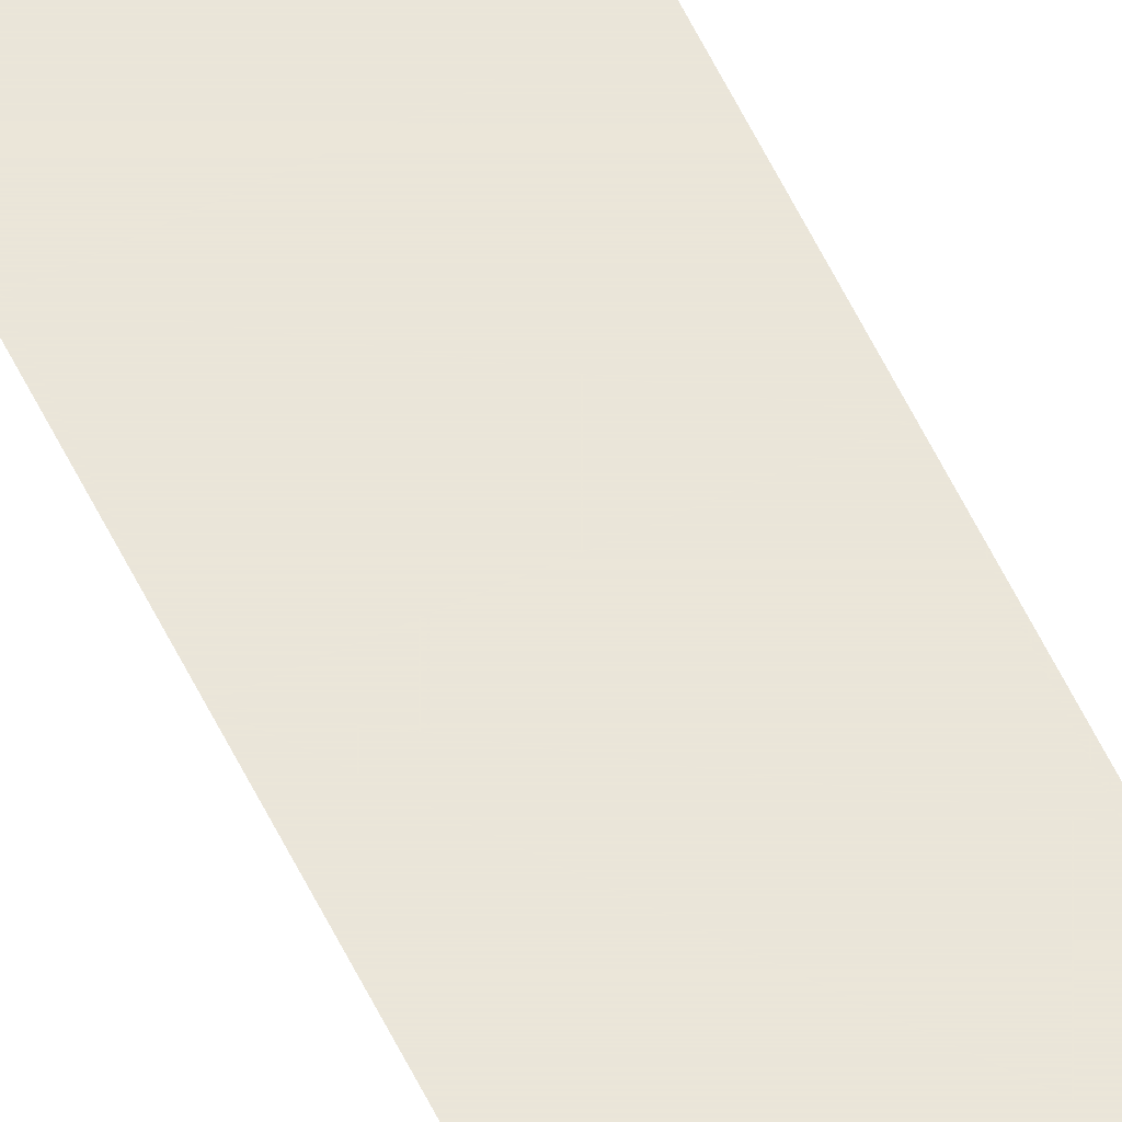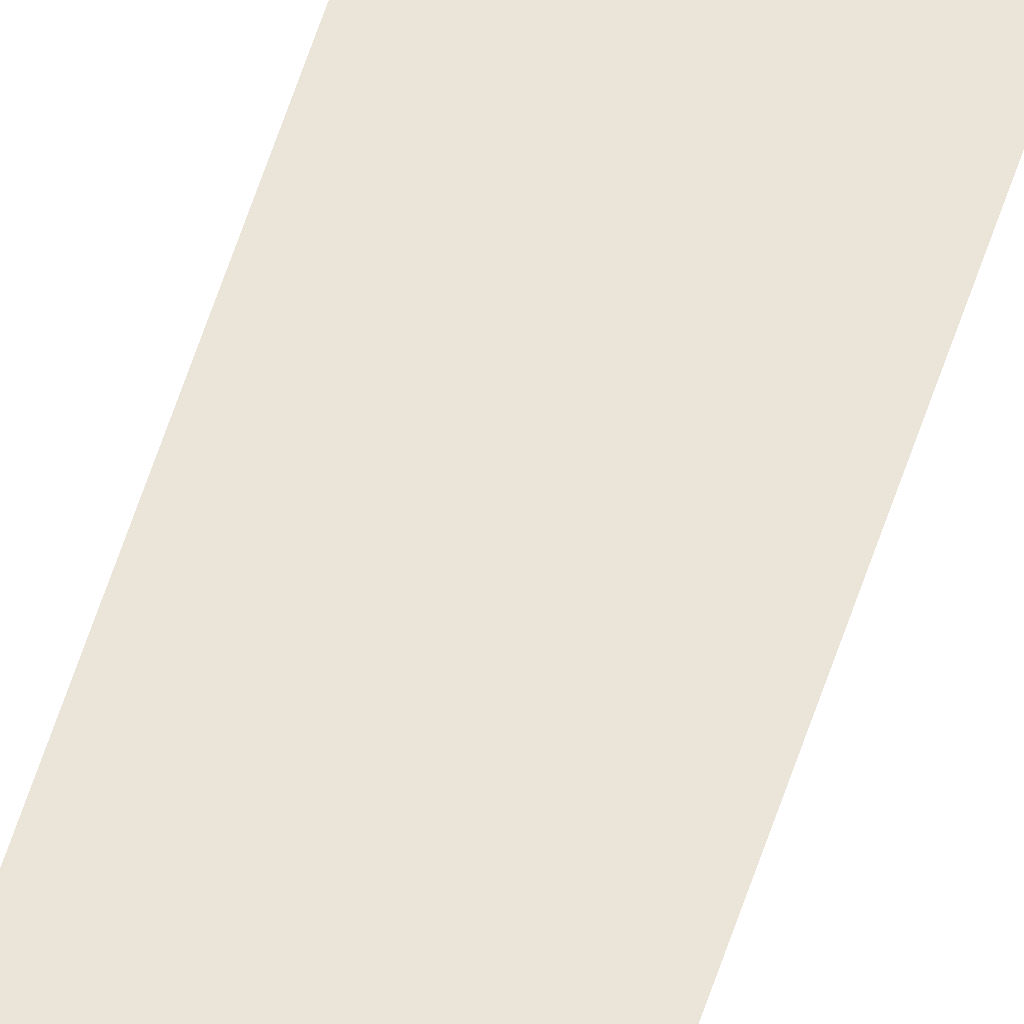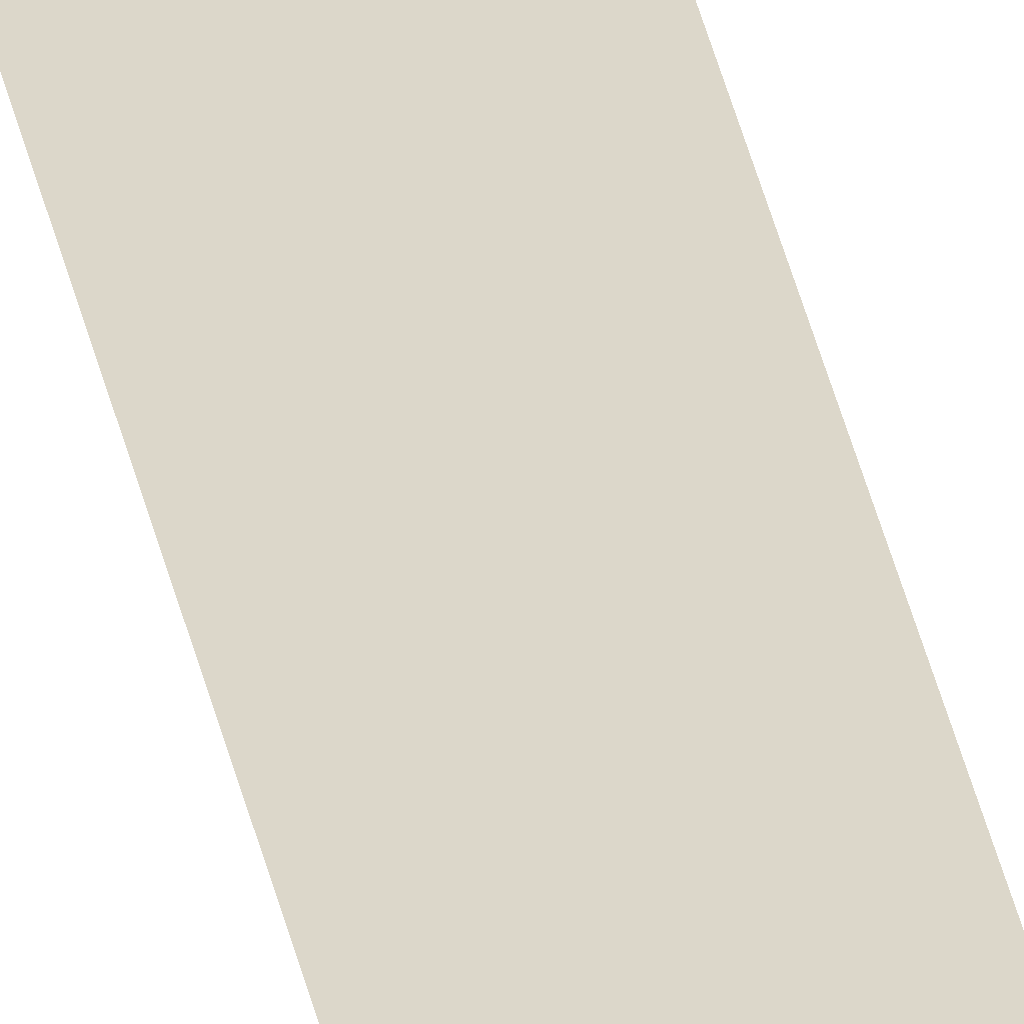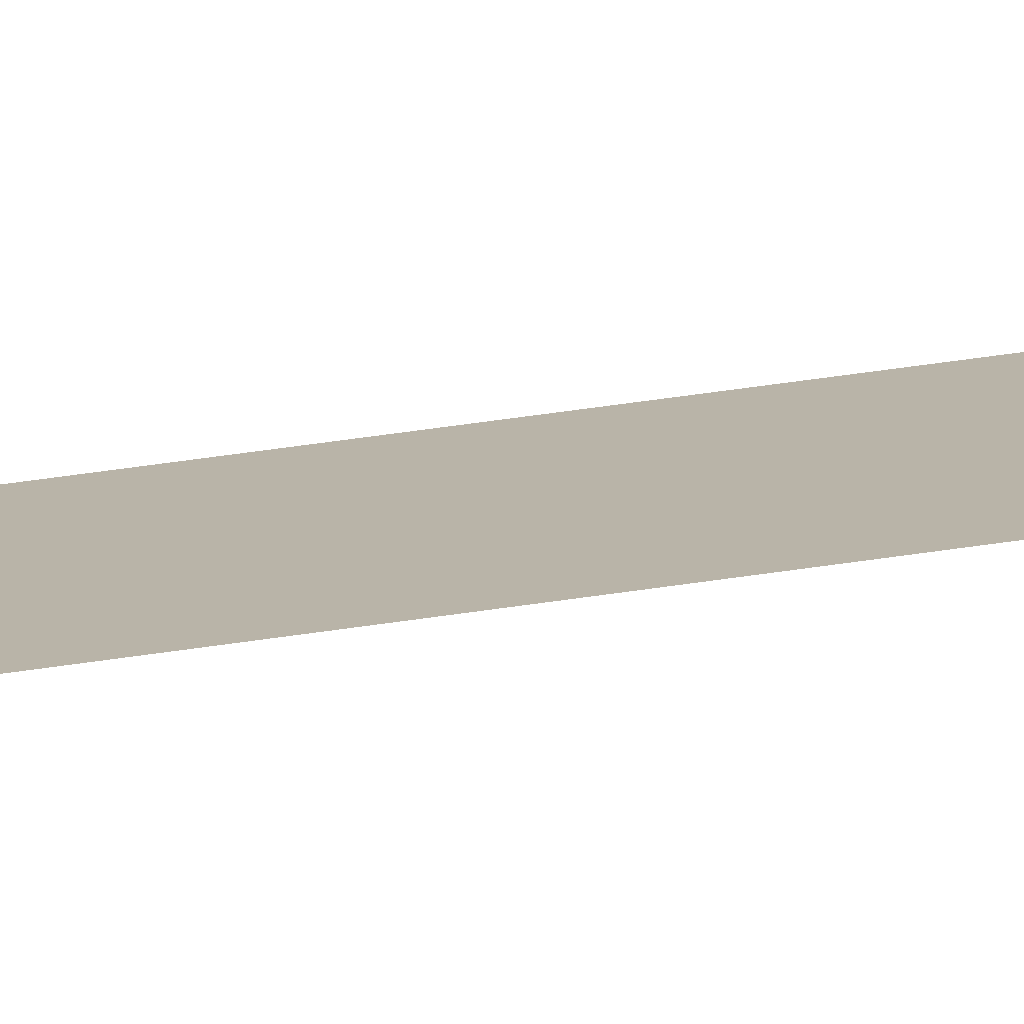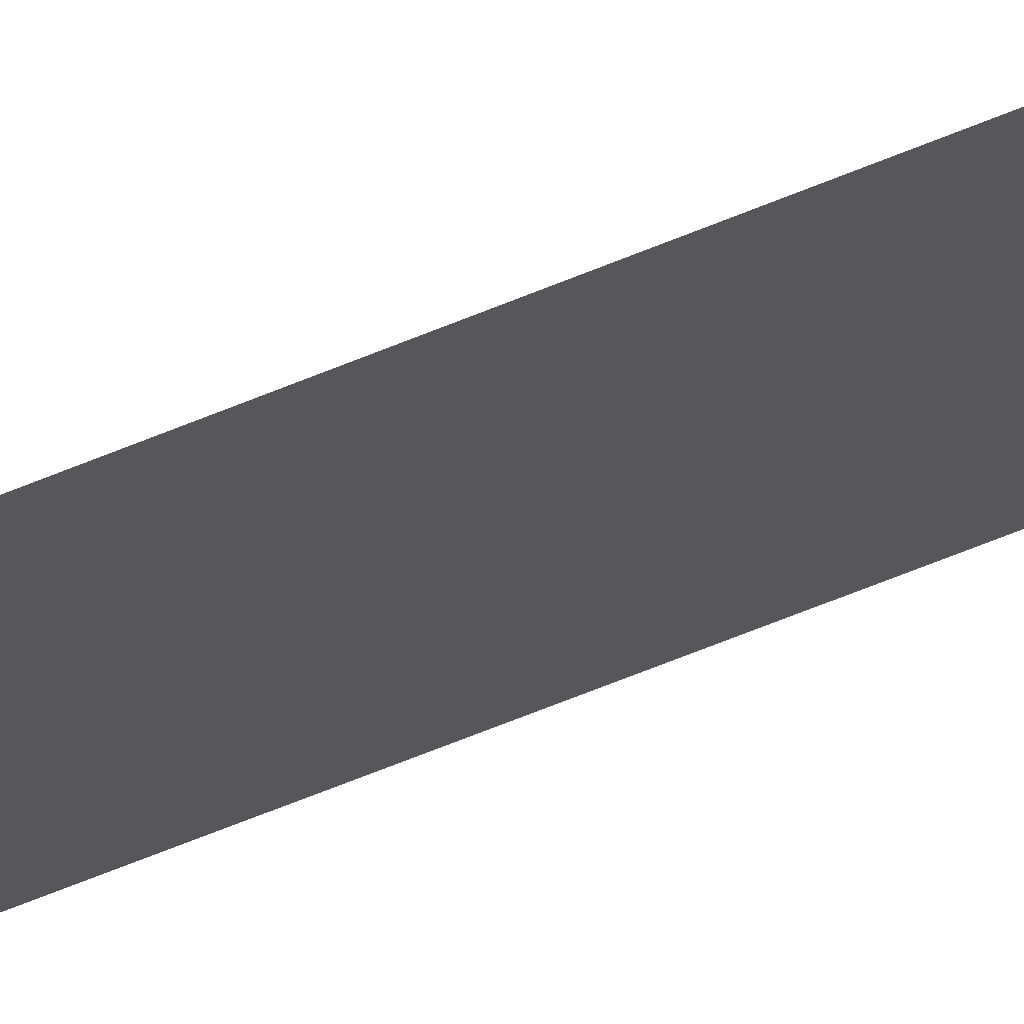
<metadata>
{"format":"obj","ext":"obj","renderer":"f3d","projection":"perspective","resolution":1024,"background":"white","views":[{"elev":57.7,"azim":154.5,"up":"+Z"},{"elev":59.4,"azim":-162.1,"up":"+Z"},{"elev":30.5,"azim":-9.9,"up":"+Z"},{"elev":13.2,"azim":60.3,"up":"+Z"},{"elev":-26.6,"azim":130.1,"up":"+Z"}]}
</metadata>
<code>
o tether
v  0.01 -0.5 0
v -0.01 -0.5 0
v  0.01 0 0
v -0.01 0 0
v  0.01 0.5 0
v -0.01 0.5 0
f 1 3 2
f 2 3 4
f 3 5 4
f 4 5 6

</code>
